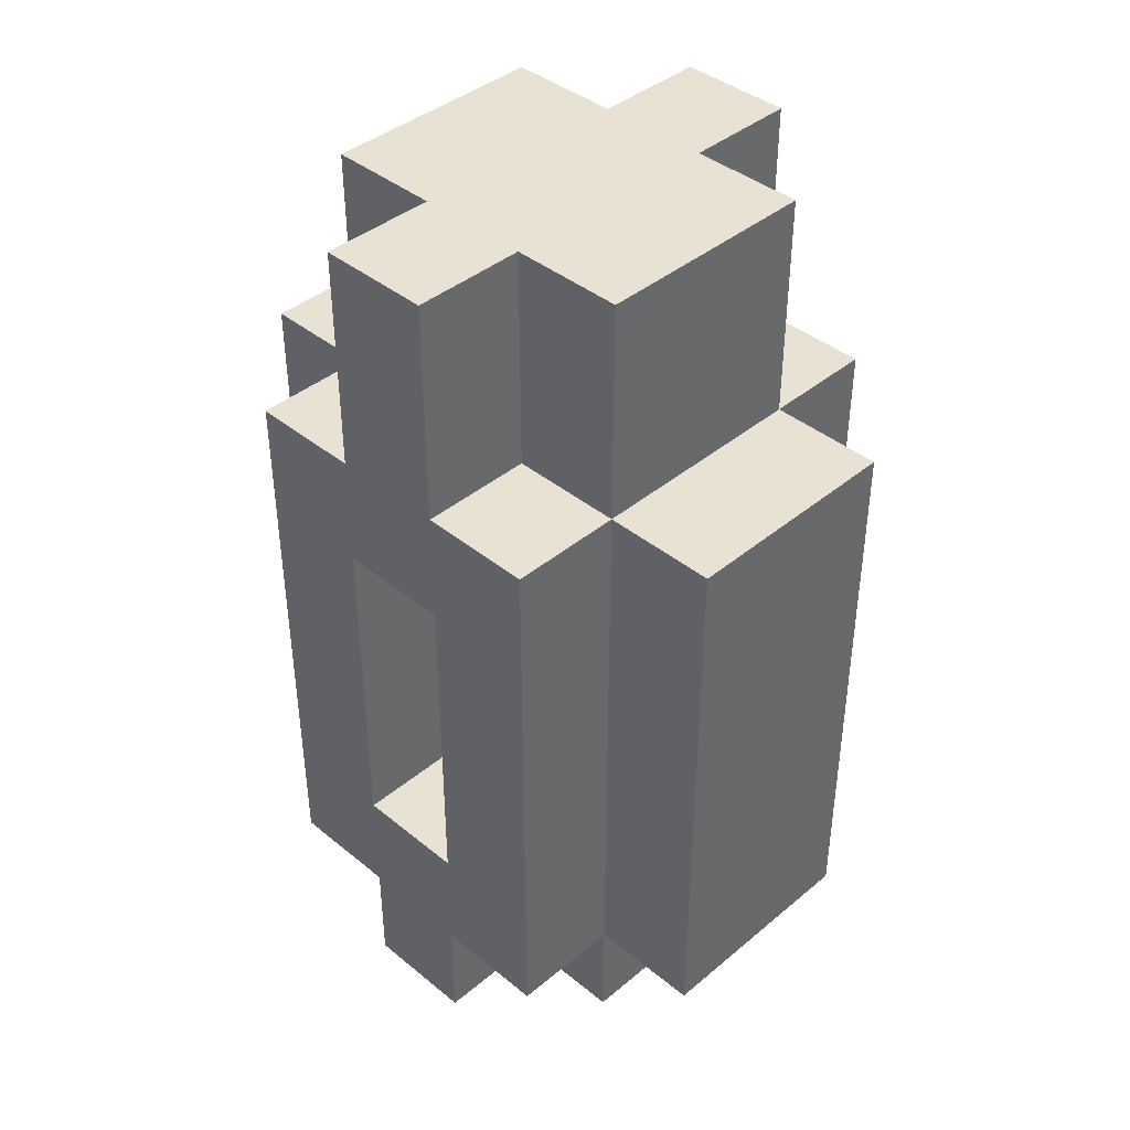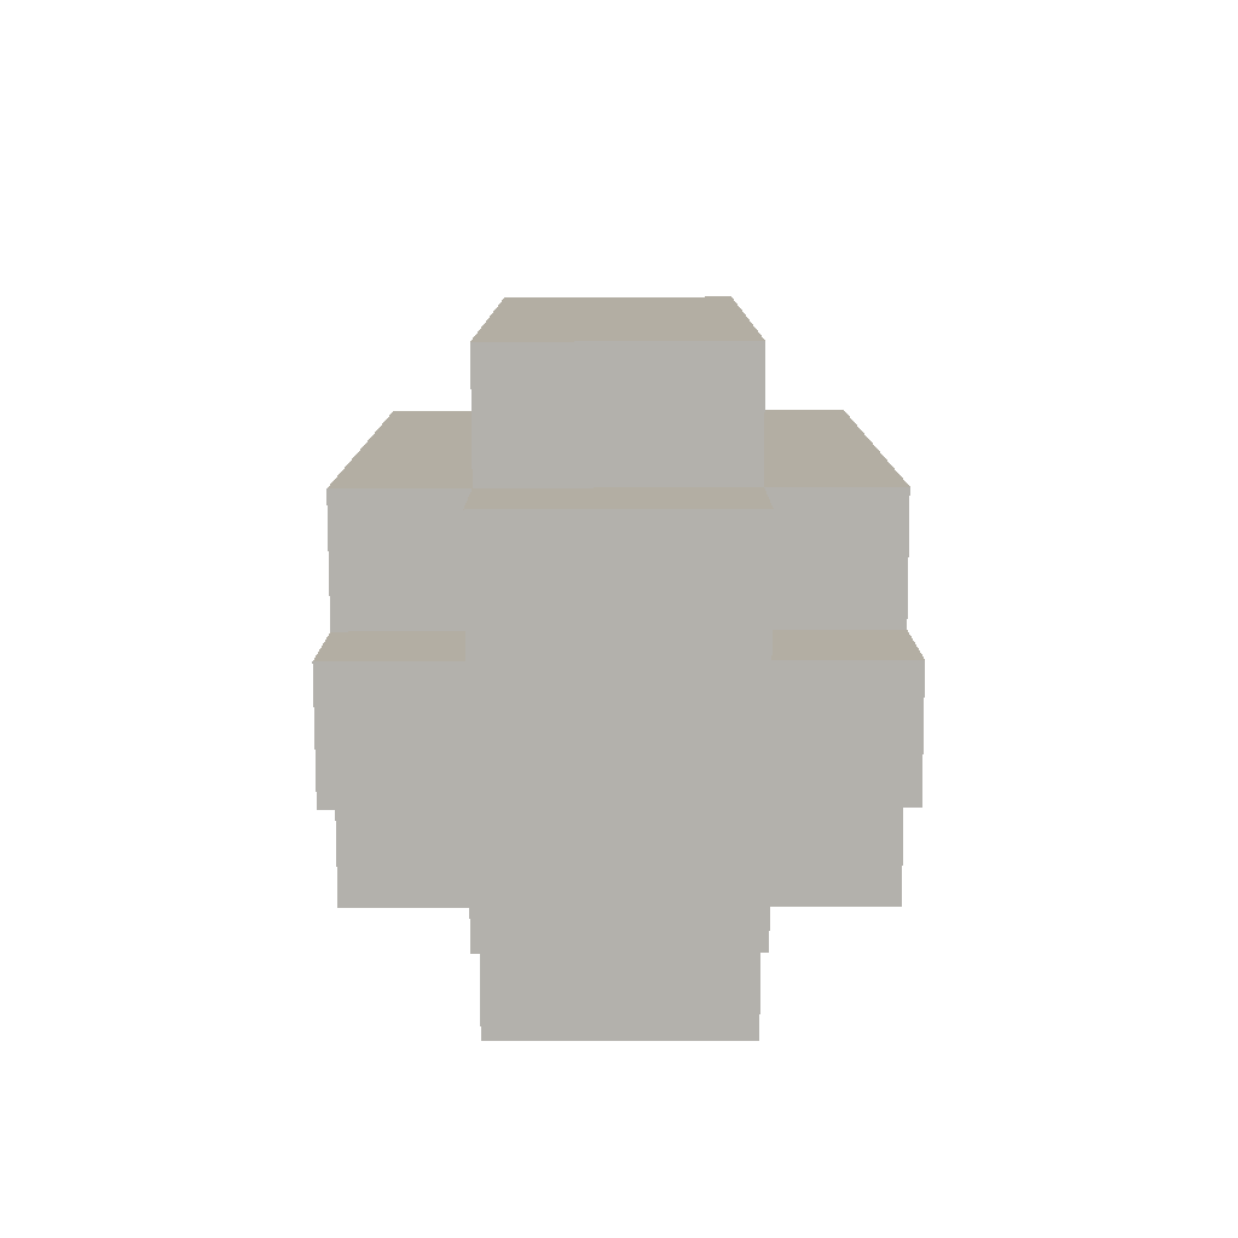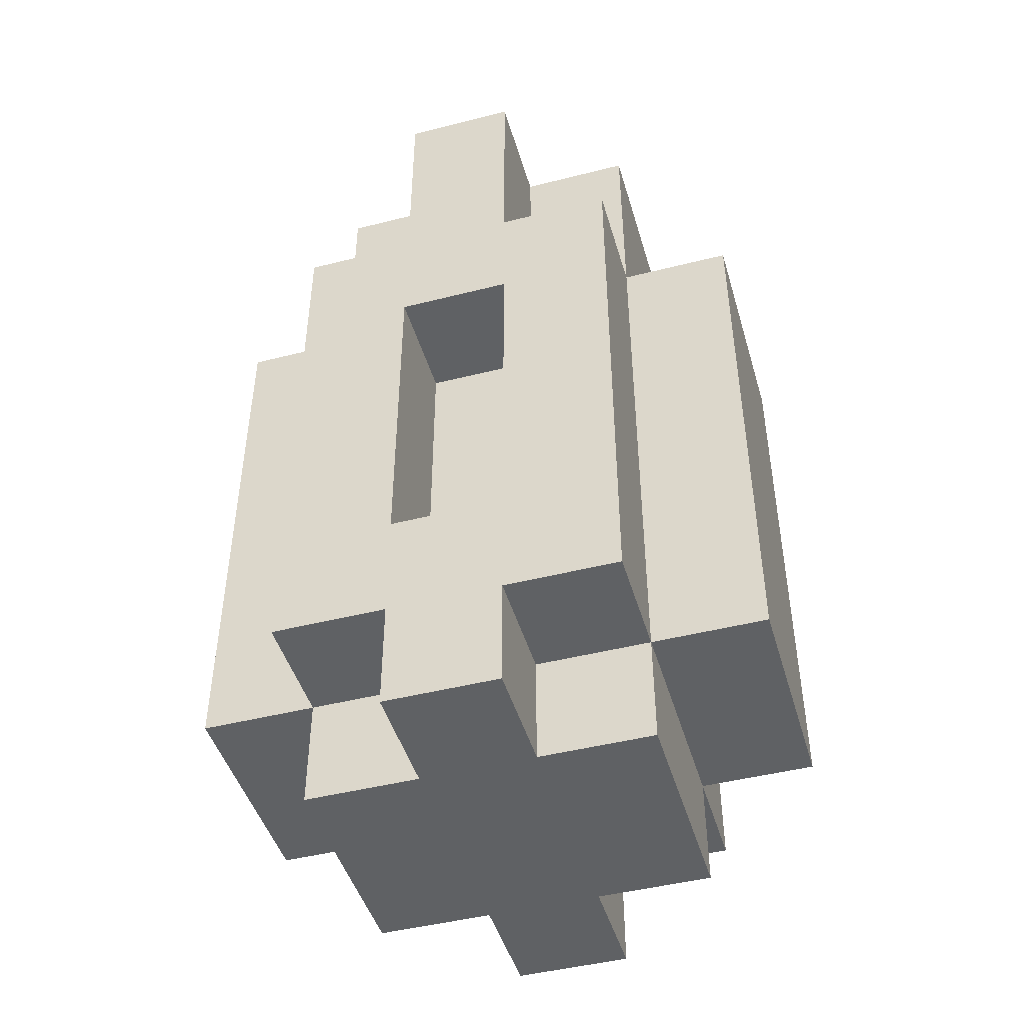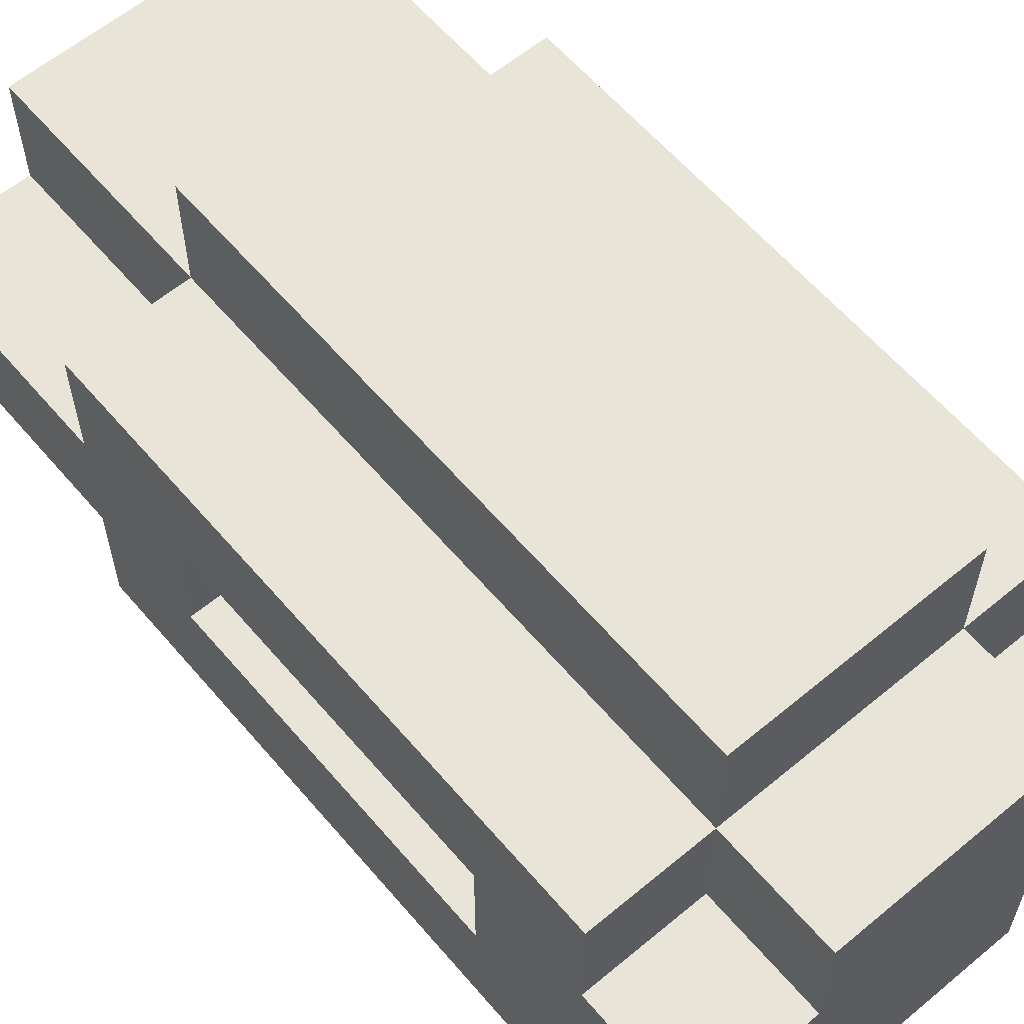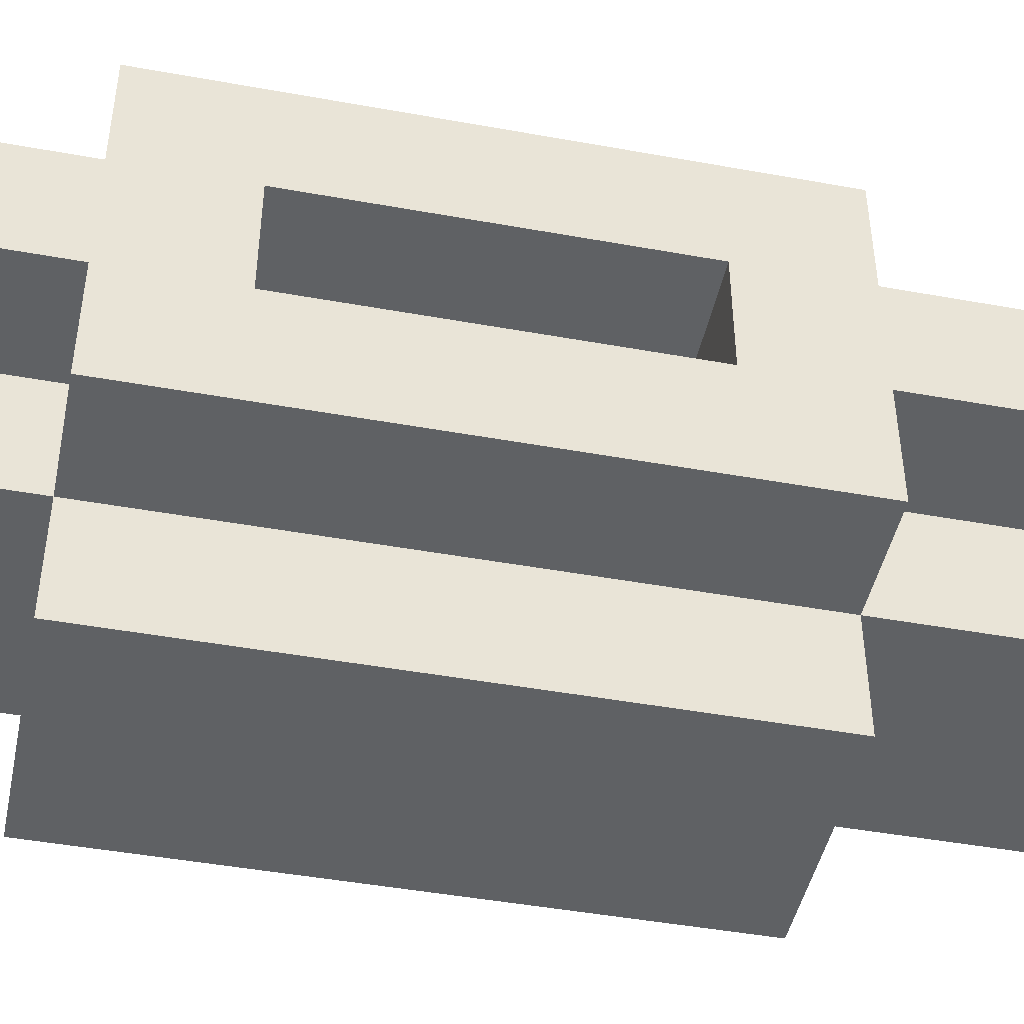
<metadata>
{"format":"obj","ext":"obj","renderer":"f3d","projection":"perspective","resolution":1024,"background":"white","views":[{"elev":40.9,"azim":134.7,"up":"+Y"},{"elev":-79.0,"azim":0.2,"up":"+Y"},{"elev":-46.1,"azim":-73.8,"up":"+Y"},{"elev":60.7,"azim":-40.3,"up":"+Z"},{"elev":-45.7,"azim":78.2,"up":"+Z"}]}
</metadata>
<code>
o
v -1.1 0 -0.3
v -1.1 0 -0.4
v -1.1 0.1 -0.2
v -1.1 0.1 -0.3
v -1.1 0.1 -0.4
v -1.1 0.1 -0.5
v -1.1 0.2 -0.2
v -1.1 0.2 -0.3
v -1.1 0.2 -0.4
v -1.1 0.2 -0.5
v -1.1 0.3 -0.2
v -1.1 0.3 -0.3
v -1.1 0.3 -0.4
v -1.1 0.3 -0.5
v -1.1 0.4 -0.2
v -1.1 0.4 -0.3
v -1.1 0.4 -0.4
v -1.1 0.4 -0.5
v -1.1 0.5 -0.3
v -1.1 0.5 -0.4
v -1.1 0.6 -0.2
v -1.1 0.6 -0.3
v -1.1 0.6 -0.4
v -1.1 0.6 -0.5
v -1.1 0.7 -0.3
v -1.1 0.7 -0.4
v -1.1 0.8 -0.3
v -1.1 0.8 -0.4
v -1 0 -0.2
v -1 0 -0.3
v -1 0 -0.4
v -1 0 -0.5
v -1 0.1 -0.1
v -1 0.1 -0.2
v -1 0.1 -0.3
v -1 0.1 -0.4
v -1 0.1 -0.5
v -1 0.1 -0.6
v -1 0.2 -0.1
v -1 0.2 -0.2
v -1 0.2 -0.3
v -1 0.2 -0.4
v -1 0.2 -0.5
v -1 0.2 -0.6
v -1 0.3 -0.2
v -1 0.3 -0.3
v -1 0.3 -0.4
v -1 0.3 -0.5
v -1 0.4 -0.1
v -1 0.4 -0.2
v -1 0.4 -0.3
v -1 0.4 -0.4
v -1 0.4 -0.5
v -1 0.4 -0.6
v -1 0.5 -0.1
v -1 0.5 -0.2
v -1 0.5 -0.3
v -1 0.5 -0.4
v -1 0.5 -0.5
v -1 0.5 -0.6
v -1 0.6 -0.1
v -1 0.6 -0.2
v -1 0.6 -0.3
v -1 0.6 -0.4
v -1 0.6 -0.5
v -1 0.6 -0.6
v -1 0.7 -0.3
v -1 0.7 -0.4
v -1 0.8 -0.2
v -1 0.8 -0.3
v -1 0.8 -0.4
v -1 0.8 -0.5
v -0.8 0 -0.2
v -0.8 0 -0.3
v -0.8 0 -0.4
v -0.8 0 -0.5
v -0.8 0.1 -0.1
v -0.8 0.1 -0.2
v -0.8 0.1 -0.3
v -0.8 0.1 -0.4
v -0.8 0.1 -0.5
v -0.8 0.1 -0.6
v -0.8 0.2 -0.1
v -0.8 0.2 -0.2
v -0.8 0.2 -0.3
v -0.8 0.2 -0.4
v -0.8 0.2 -0.5
v -0.8 0.2 -0.6
v -0.8 0.3 -0.2
v -0.8 0.3 -0.3
v -0.8 0.3 -0.4
v -0.8 0.3 -0.5
v -0.8 0.4 -0.1
v -0.8 0.4 -0.2
v -0.8 0.4 -0.3
v -0.8 0.4 -0.4
v -0.8 0.4 -0.5
v -0.8 0.4 -0.6
v -0.8 0.5 -0.1
v -0.8 0.5 -0.2
v -0.8 0.5 -0.3
v -0.8 0.5 -0.4
v -0.8 0.5 -0.5
v -0.8 0.5 -0.6
v -0.8 0.6 -0.1
v -0.8 0.6 -0.2
v -0.8 0.6 -0.3
v -0.8 0.6 -0.4
v -0.8 0.6 -0.5
v -0.8 0.6 -0.6
v -0.8 0.7 -0.3
v -0.8 0.7 -0.4
v -0.8 0.8 -0.2
v -0.8 0.8 -0.3
v -0.8 0.8 -0.4
v -0.8 0.8 -0.5
v -0.7 0 -0.3
v -0.7 0 -0.4
v -0.7 0.1 -0.2
v -0.7 0.1 -0.3
v -0.7 0.1 -0.4
v -0.7 0.1 -0.5
v -0.7 0.2 -0.2
v -0.7 0.2 -0.3
v -0.7 0.2 -0.4
v -0.7 0.2 -0.5
v -0.7 0.3 -0.2
v -0.7 0.3 -0.3
v -0.7 0.3 -0.4
v -0.7 0.3 -0.5
v -0.7 0.4 -0.2
v -0.7 0.4 -0.3
v -0.7 0.4 -0.4
v -0.7 0.4 -0.5
v -0.7 0.5 -0.3
v -0.7 0.5 -0.4
v -0.7 0.6 -0.2
v -0.7 0.6 -0.3
v -0.7 0.6 -0.4
v -0.7 0.6 -0.5
v -0.7 0.7 -0.3
v -0.7 0.7 -0.4
v -0.7 0.8 -0.3
v -0.7 0.8 -0.4
v -1 0.1 -0.1
v -1 0.2 -0.1
v -1 0.4 -0.1
v -1 0.5 -0.1
v -1 0.6 -0.1
v -0.8 0.1 -0.1
v -0.8 0.2 -0.1
v -0.8 0.4 -0.1
v -0.8 0.5 -0.1
v -0.8 0.6 -0.1
v -1.1 0.1 -0.2
v -1.1 0.2 -0.2
v -1.1 0.3 -0.2
v -1.1 0.4 -0.2
v -1.1 0.6 -0.2
v -1 0 -0.2
v -1 0.1 -0.2
v -1 0.2 -0.2
v -1 0.3 -0.2
v -1 0.4 -0.2
v -1 0.5 -0.2
v -1 0.6 -0.2
v -1 0.8 -0.2
v -0.8 0 -0.2
v -0.8 0.1 -0.2
v -0.8 0.2 -0.2
v -0.8 0.3 -0.2
v -0.8 0.4 -0.2
v -0.8 0.5 -0.2
v -0.8 0.6 -0.2
v -0.8 0.8 -0.2
v -0.7 0.1 -0.2
v -0.7 0.2 -0.2
v -0.7 0.3 -0.2
v -0.7 0.4 -0.2
v -0.7 0.6 -0.2
v -1.1 0 -0.3
v -1.1 0.1 -0.3
v -1.1 0.6 -0.3
v -1.1 0.7 -0.3
v -1.1 0.8 -0.3
v -1 0 -0.3
v -1 0.1 -0.3
v -1 0.6 -0.3
v -1 0.7 -0.3
v -1 0.8 -0.3
v -0.8 0 -0.3
v -0.8 0.1 -0.3
v -0.8 0.6 -0.3
v -0.8 0.7 -0.3
v -0.8 0.8 -0.3
v -0.7 0 -0.3
v -0.7 0.1 -0.3
v -0.7 0.6 -0.3
v -0.7 0.7 -0.3
v -0.7 0.8 -0.3
v -1.1 0.2 -0.4
v -1.1 0.3 -0.4
v -1.1 0.4 -0.4
v -1.1 0.5 -0.4
v -1 0.2 -0.4
v -1 0.3 -0.4
v -1 0.4 -0.4
v -1 0.5 -0.4
v -0.8 0.2 -0.4
v -0.8 0.3 -0.4
v -0.8 0.4 -0.4
v -0.8 0.5 -0.4
v -0.7 0.2 -0.4
v -0.7 0.3 -0.4
v -0.7 0.4 -0.4
v -0.7 0.5 -0.4
v -1.1 0.2 -0.3
v -1.1 0.3 -0.3
v -1.1 0.4 -0.3
v -1.1 0.5 -0.3
v -1 0.2 -0.3
v -1 0.3 -0.3
v -1 0.4 -0.3
v -1 0.5 -0.3
v -0.8 0.2 -0.3
v -0.8 0.3 -0.3
v -0.8 0.4 -0.3
v -0.8 0.5 -0.3
v -0.7 0.2 -0.3
v -0.7 0.3 -0.3
v -0.7 0.4 -0.3
v -0.7 0.5 -0.3
v -1.1 0 -0.4
v -1.1 0.1 -0.4
v -1.1 0.6 -0.4
v -1.1 0.7 -0.4
v -1.1 0.8 -0.4
v -1 0 -0.4
v -1 0.1 -0.4
v -1 0.6 -0.4
v -1 0.7 -0.4
v -1 0.8 -0.4
v -0.8 0 -0.4
v -0.8 0.1 -0.4
v -0.8 0.6 -0.4
v -0.8 0.7 -0.4
v -0.8 0.8 -0.4
v -0.7 0 -0.4
v -0.7 0.1 -0.4
v -0.7 0.6 -0.4
v -0.7 0.7 -0.4
v -0.7 0.8 -0.4
v -1.1 0.1 -0.5
v -1.1 0.2 -0.5
v -1.1 0.3 -0.5
v -1.1 0.4 -0.5
v -1.1 0.6 -0.5
v -1 0 -0.5
v -1 0.1 -0.5
v -1 0.2 -0.5
v -1 0.3 -0.5
v -1 0.4 -0.5
v -1 0.5 -0.5
v -1 0.6 -0.5
v -1 0.8 -0.5
v -0.8 0 -0.5
v -0.8 0.1 -0.5
v -0.8 0.2 -0.5
v -0.8 0.3 -0.5
v -0.8 0.4 -0.5
v -0.8 0.5 -0.5
v -0.8 0.6 -0.5
v -0.8 0.8 -0.5
v -0.7 0.1 -0.5
v -0.7 0.2 -0.5
v -0.7 0.3 -0.5
v -0.7 0.4 -0.5
v -0.7 0.6 -0.5
v -1 0.1 -0.6
v -1 0.2 -0.6
v -1 0.4 -0.6
v -1 0.5 -0.6
v -1 0.6 -0.6
v -0.8 0.1 -0.6
v -0.8 0.2 -0.6
v -0.8 0.4 -0.6
v -0.8 0.5 -0.6
v -0.8 0.6 -0.6
v -1 0 -0.2
v -0.8 0 -0.2
v -1.1 0 -0.3
v -1 0 -0.3
v -0.8 0 -0.3
v -0.7 0 -0.3
v -1.1 0 -0.4
v -1 0 -0.4
v -0.8 0 -0.4
v -0.7 0 -0.4
v -1 0 -0.5
v -0.8 0 -0.5
v -1 0.1 -0.1
v -0.8 0.1 -0.1
v -1.1 0.1 -0.2
v -1 0.1 -0.2
v -0.8 0.1 -0.2
v -0.7 0.1 -0.2
v -1.1 0.1 -0.3
v -1 0.1 -0.3
v -0.8 0.1 -0.3
v -0.7 0.1 -0.3
v -1.1 0.1 -0.4
v -1 0.1 -0.4
v -0.8 0.1 -0.4
v -0.7 0.1 -0.4
v -1.1 0.1 -0.5
v -1 0.1 -0.5
v -0.8 0.1 -0.5
v -0.7 0.1 -0.5
v -1 0.1 -0.6
v -0.8 0.1 -0.6
v -1.1 0.5 -0.3
v -1 0.5 -0.3
v -0.8 0.5 -0.3
v -0.7 0.5 -0.3
v -1.1 0.5 -0.4
v -1 0.5 -0.4
v -0.8 0.5 -0.4
v -0.7 0.5 -0.4
v -1.1 0.2 -0.3
v -1 0.2 -0.3
v -0.8 0.2 -0.3
v -0.7 0.2 -0.3
v -1.1 0.2 -0.4
v -1 0.2 -0.4
v -0.8 0.2 -0.4
v -0.7 0.2 -0.4
v -1 0.6 -0.1
v -0.8 0.6 -0.1
v -1.1 0.6 -0.2
v -1 0.6 -0.2
v -0.8 0.6 -0.2
v -0.7 0.6 -0.2
v -1.1 0.6 -0.3
v -1 0.6 -0.3
v -0.8 0.6 -0.3
v -0.7 0.6 -0.3
v -1.1 0.6 -0.4
v -1 0.6 -0.4
v -0.8 0.6 -0.4
v -0.7 0.6 -0.4
v -1.1 0.6 -0.5
v -1 0.6 -0.5
v -0.8 0.6 -0.5
v -0.7 0.6 -0.5
v -1 0.6 -0.6
v -0.8 0.6 -0.6
v -1 0.8 -0.2
v -0.8 0.8 -0.2
v -1.1 0.8 -0.3
v -1 0.8 -0.3
v -0.8 0.8 -0.3
v -0.7 0.8 -0.3
v -1.1 0.8 -0.4
v -1 0.8 -0.4
v -0.8 0.8 -0.4
v -0.7 0.8 -0.4
v -1 0.8 -0.5
v -0.8 0.8 -0.5
f 4 2 1
f 5 2 4
f 7 4 3
f 7 6 5
f 7 5 4
f 8 6 7
f 9 6 8
f 10 6 9
f 11 8 7
f 12 8 11
f 13 10 9
f 14 10 13
f 15 12 11
f 16 12 15
f 17 14 13
f 18 14 17
f 19 16 15
f 20 18 17
f 21 19 15
f 22 20 19
f 22 19 21
f 23 18 20
f 23 20 22
f 24 18 23
f 25 23 22
f 26 23 25
f 27 26 25
f 28 26 27
f 34 30 29
f 35 30 34
f 36 32 31
f 37 32 36
f 39 34 33
f 40 34 39
f 43 38 37
f 44 38 43
f 45 40 39
f 46 42 41
f 47 42 46
f 48 44 43
f 49 45 39
f 50 45 49
f 51 47 46
f 52 47 51
f 53 44 48
f 54 44 53
f 55 50 49
f 56 50 55
f 57 52 51
f 58 52 57
f 59 54 53
f 60 54 59
f 61 56 55
f 62 56 61
f 65 60 59
f 66 60 65
f 67 63 62
f 68 65 64
f 69 67 62
f 70 67 69
f 71 65 68
f 72 65 71
f 73 74 78
f 78 74 79
f 75 76 80
f 80 76 81
f 77 78 83
f 83 78 84
f 81 82 87
f 87 82 88
f 83 84 89
f 85 86 90
f 90 86 91
f 87 88 92
f 83 89 93
f 93 89 94
f 90 91 95
f 95 91 96
f 92 88 97
f 97 88 98
f 93 94 99
f 99 94 100
f 95 96 101
f 101 96 102
f 97 98 103
f 103 98 104
f 99 100 105
f 105 100 106
f 103 104 109
f 109 104 110
f 106 107 111
f 108 109 112
f 106 111 113
f 113 111 114
f 112 109 115
f 115 109 116
f 117 118 120
f 120 118 121
f 119 120 123
f 121 122 123
f 120 121 123
f 123 122 124
f 124 122 125
f 125 122 126
f 123 124 127
f 127 124 128
f 125 126 129
f 129 126 130
f 127 128 131
f 131 128 132
f 129 130 133
f 133 130 134
f 131 132 135
f 133 134 136
f 131 135 137
f 135 136 138
f 137 135 138
f 136 134 139
f 138 136 139
f 139 134 140
f 138 139 141
f 141 139 142
f 141 142 143
f 143 142 144
f 150 146 145
f 151 147 146
f 151 146 150
f 152 148 147
f 152 147 151
f 153 149 148
f 153 148 152
f 154 149 153
f 161 156 155
f 162 157 156
f 162 156 161
f 163 158 157
f 163 157 162
f 164 159 158
f 164 158 163
f 165 159 164
f 166 159 165
f 168 161 160
f 169 161 168
f 174 167 166
f 175 167 174
f 176 170 169
f 177 171 170
f 177 170 176
f 178 172 171
f 178 171 177
f 179 173 172
f 179 172 178
f 179 174 173
f 180 174 179
f 186 182 181
f 187 182 186
f 188 184 183
f 189 185 184
f 189 184 188
f 190 185 189
f 196 192 191
f 197 192 196
f 198 194 193
f 199 195 194
f 199 194 198
f 200 195 199
f 205 202 201
f 206 203 202
f 206 202 205
f 207 204 203
f 207 203 206
f 208 204 207
f 213 210 209
f 214 211 210
f 214 210 213
f 215 212 211
f 215 211 214
f 216 212 215
f 217 218 221
f 218 219 222
f 221 218 222
f 219 220 223
f 222 219 223
f 223 220 224
f 225 226 229
f 226 227 230
f 229 226 230
f 227 228 231
f 230 227 231
f 231 228 232
f 233 234 238
f 238 234 239
f 235 236 240
f 236 237 241
f 240 236 241
f 241 237 242
f 243 244 248
f 248 244 249
f 245 246 250
f 246 247 251
f 250 246 251
f 251 247 252
f 253 254 259
f 254 255 260
f 259 254 260
f 255 256 261
f 260 255 261
f 256 257 262
f 261 256 262
f 262 257 263
f 263 257 264
f 258 259 266
f 266 259 267
f 264 265 272
f 272 265 273
f 267 268 274
f 268 269 275
f 274 268 275
f 269 270 276
f 275 269 276
f 270 271 277
f 276 270 277
f 271 272 277
f 277 272 278
f 279 280 284
f 280 281 285
f 284 280 285
f 281 282 286
f 285 281 286
f 282 283 287
f 286 282 287
f 287 283 288
f 292 290 289
f 293 290 292
f 295 292 291
f 295 294 293
f 295 293 292
f 296 294 295
f 297 294 296
f 298 294 297
f 299 297 296
f 300 297 299
f 304 302 301
f 305 302 304
f 307 304 303
f 308 304 307
f 309 306 305
f 310 306 309
f 315 312 311
f 316 312 315
f 317 314 313
f 318 314 317
f 319 317 316
f 320 317 319
f 325 322 321
f 326 322 325
f 327 324 323
f 328 324 327
f 329 330 333
f 333 330 334
f 331 332 335
f 335 332 336
f 337 338 340
f 340 338 341
f 339 340 343
f 343 340 344
f 341 342 345
f 345 342 346
f 347 348 351
f 351 348 352
f 349 350 353
f 353 350 354
f 352 353 355
f 355 353 356
f 357 358 360
f 360 358 361
f 359 360 363
f 361 362 363
f 360 361 363
f 363 362 364
f 364 362 365
f 365 362 366
f 364 365 367
f 367 365 368

</code>
